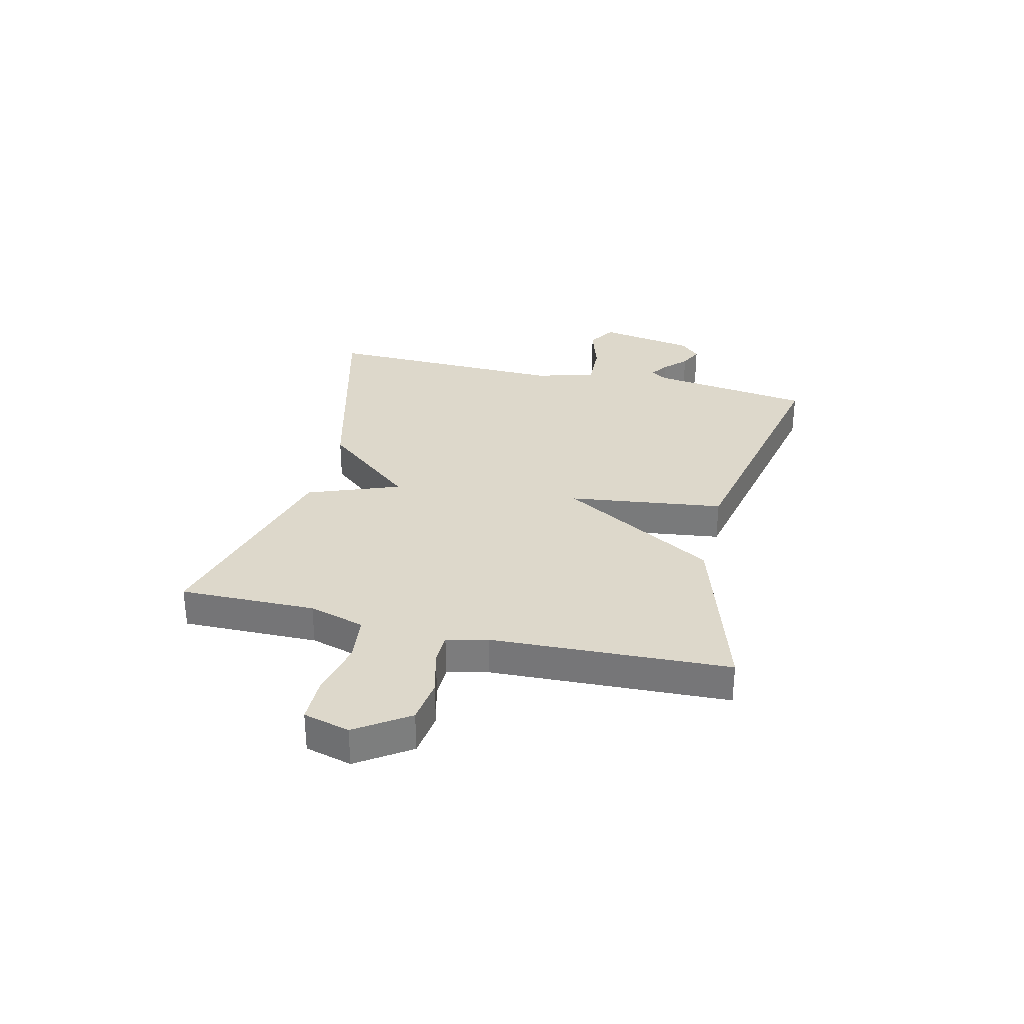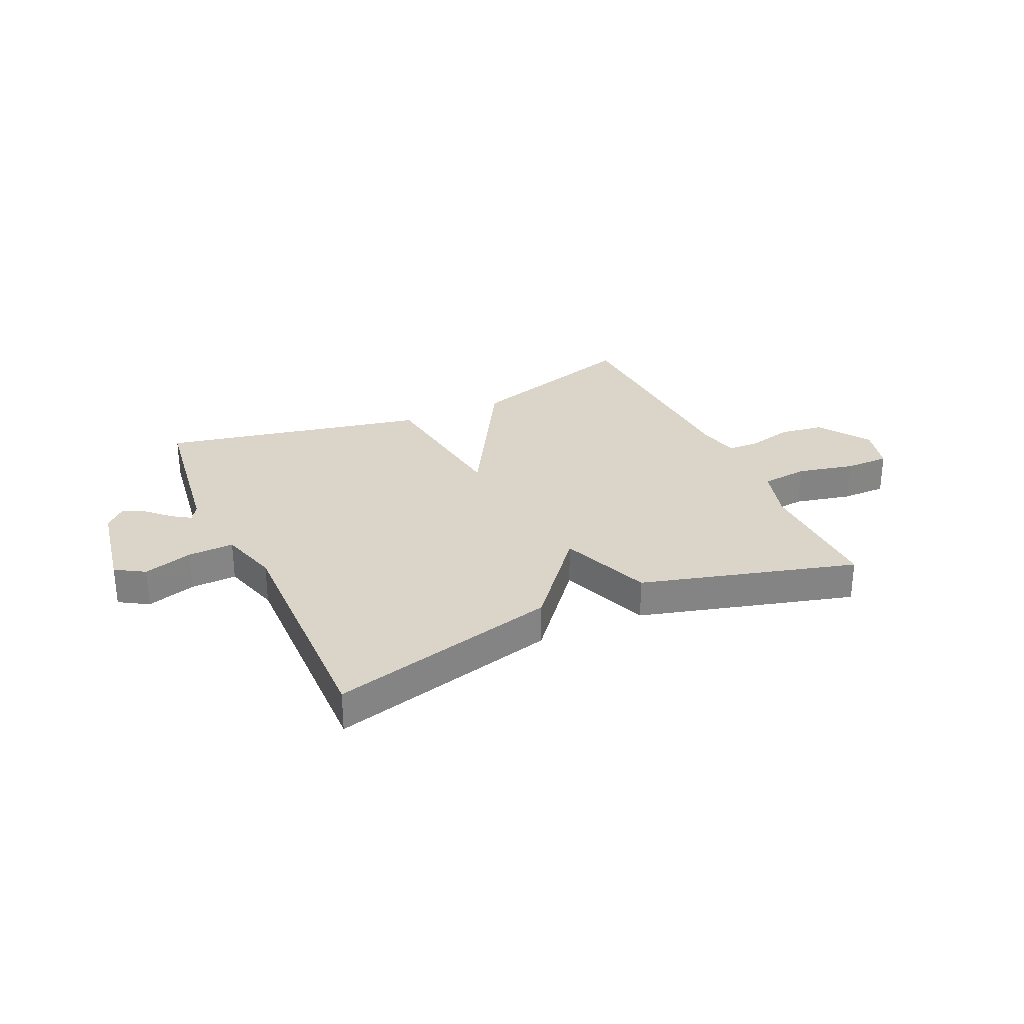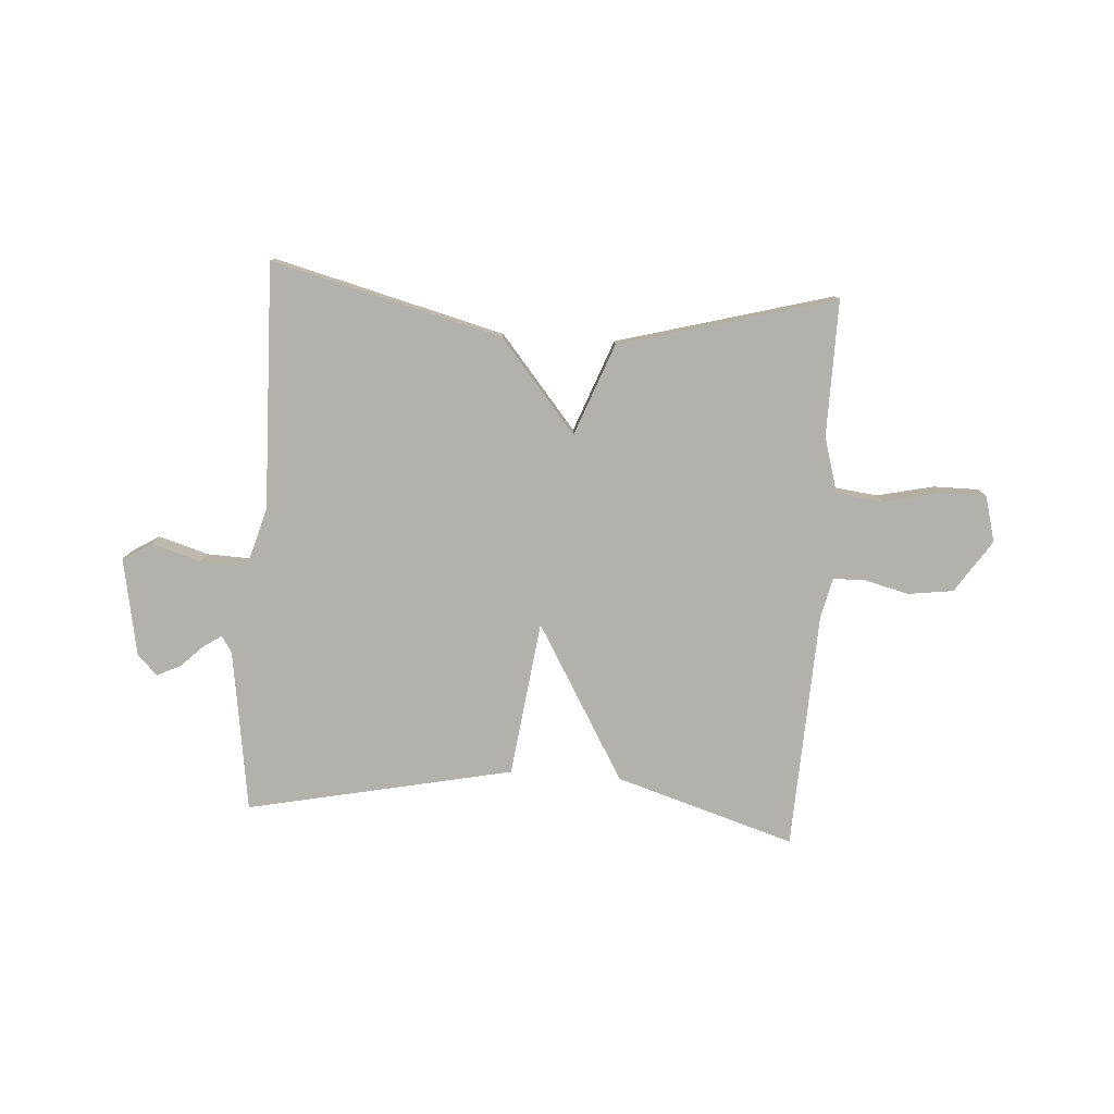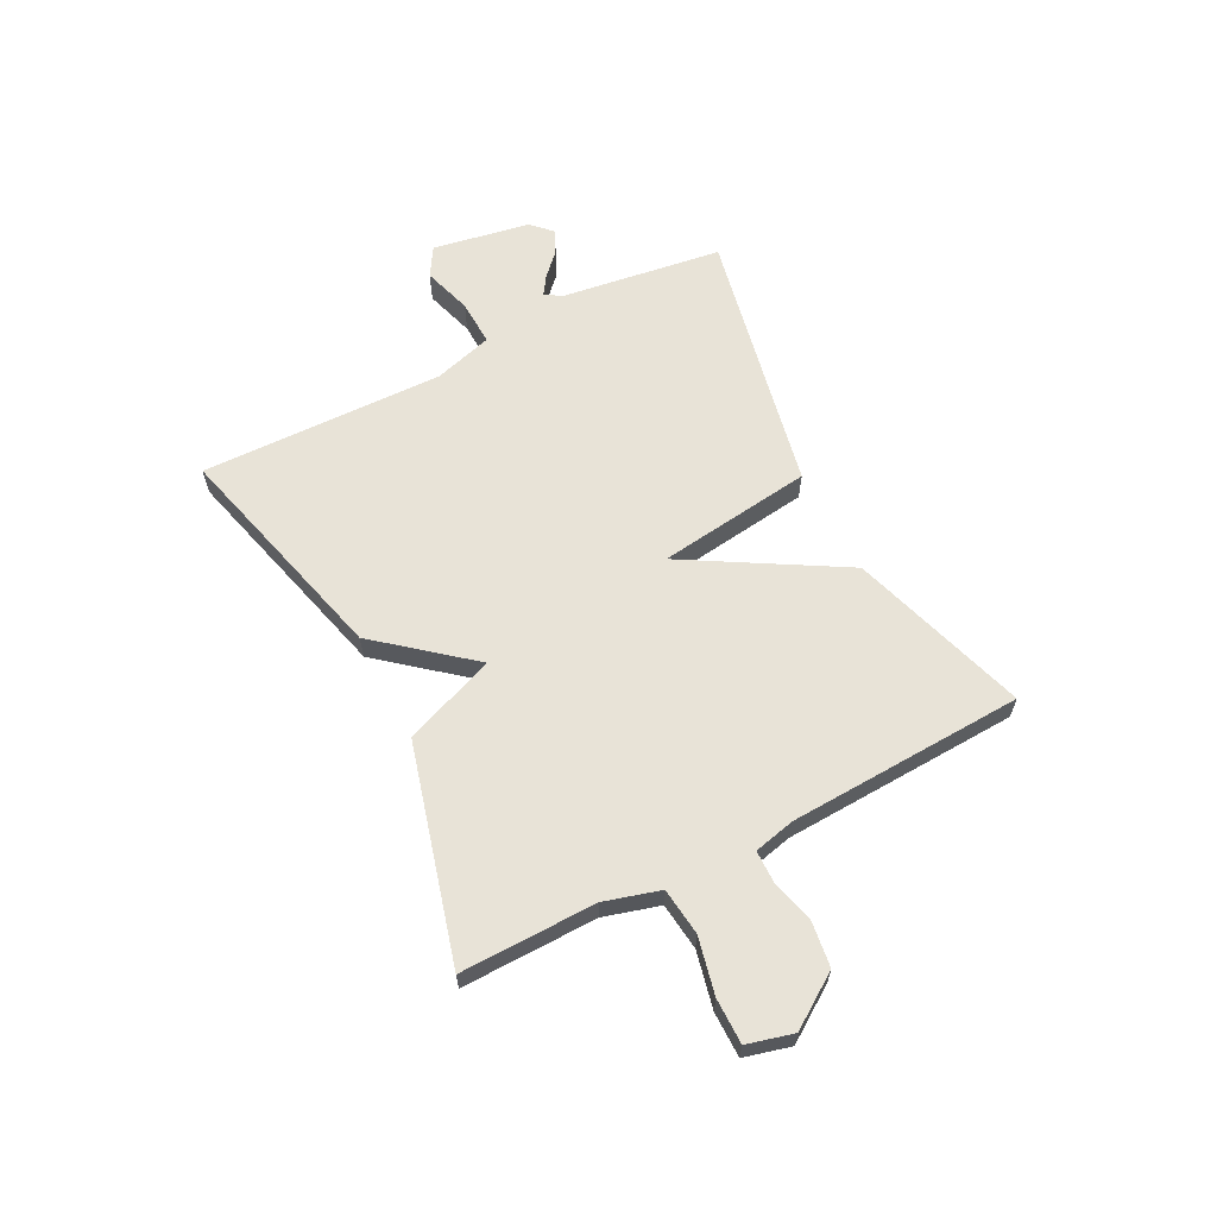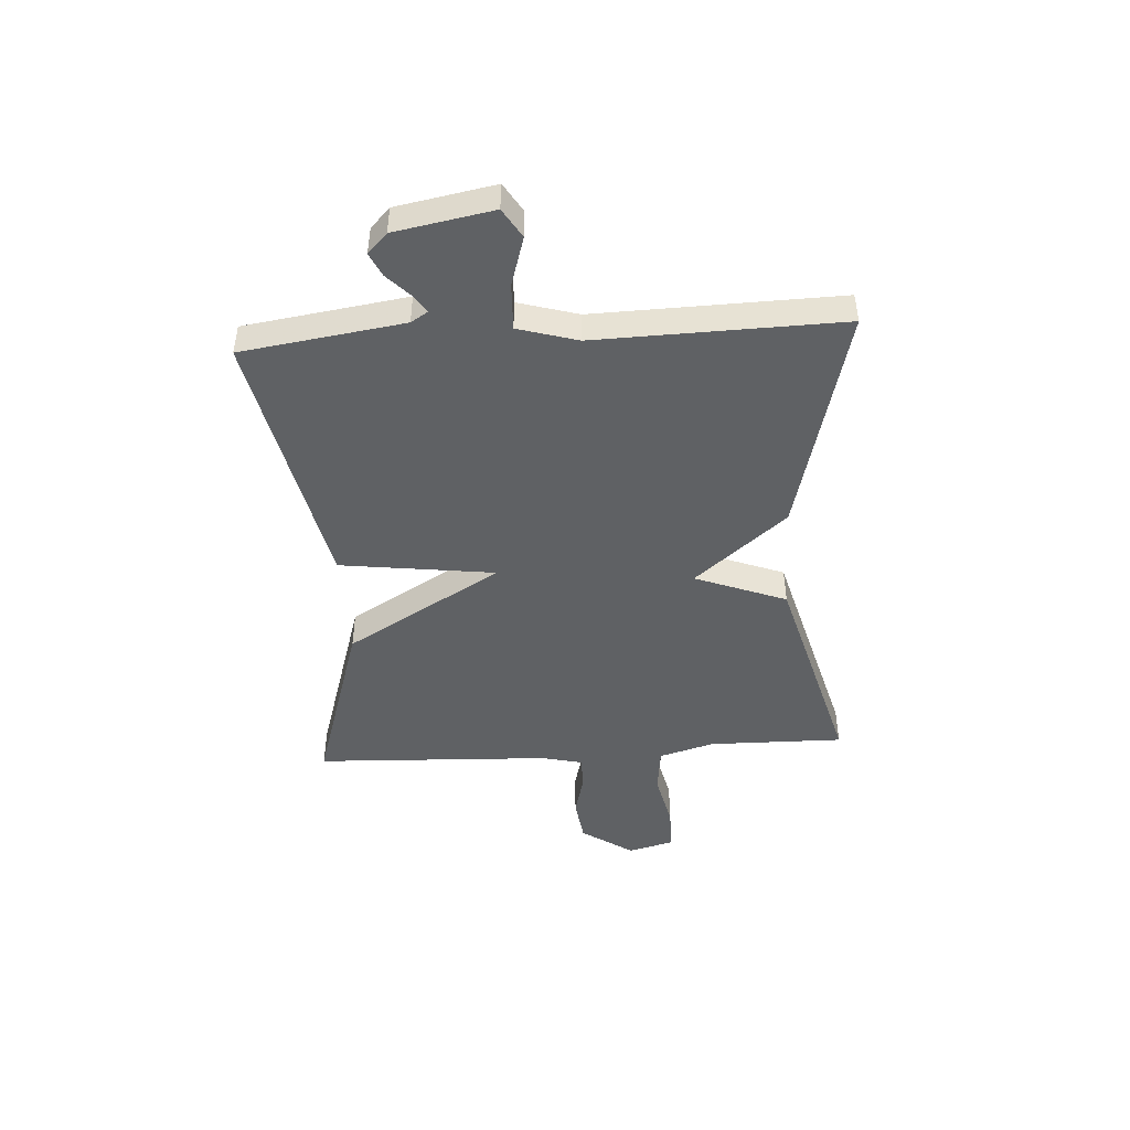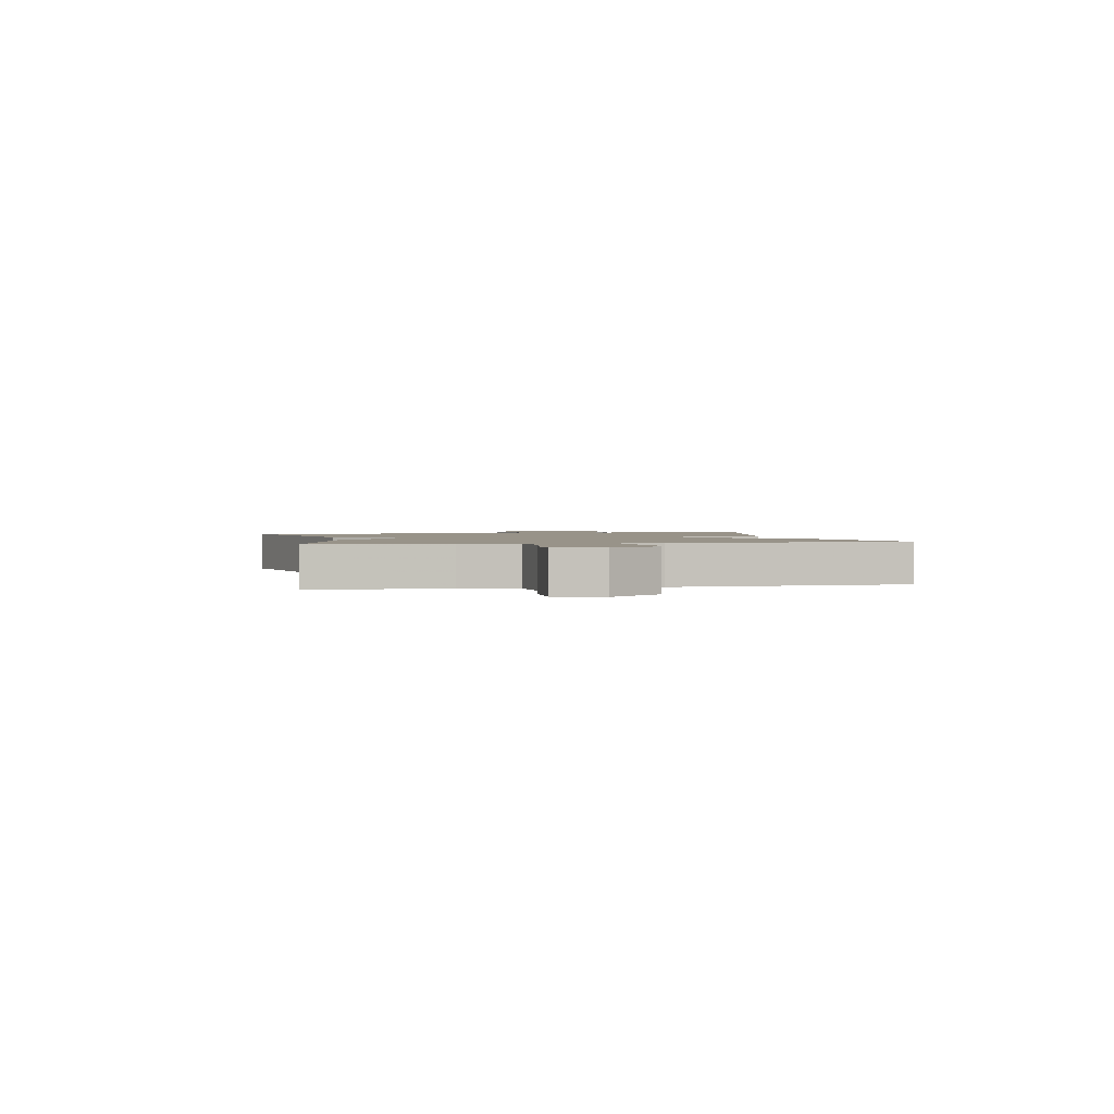
<metadata>
{"format":"obj","ext":"obj","renderer":"f3d","projection":"perspective","resolution":1024,"background":"white","views":[{"elev":31.2,"azim":-76.6,"up":"+Y"},{"elev":29.1,"azim":155.4,"up":"+Y"},{"elev":-79.0,"azim":176.2,"up":"+Y"},{"elev":62.4,"azim":-117.4,"up":"+Y"},{"elev":-46.4,"azim":93.6,"up":"+Y"},{"elev":1.6,"azim":-101.7,"up":"+Y"}]}
</metadata>
<code>
v -0.5 0.07 -0.5
v -0.497 0.07 -0.256
v -0.526 0.07 -0.156
v -0.611 0.07 -0.146
v -0.713 0.07 -0.169
v -0.794 0.07 -0.169
v -0.816 0.07 -0.086
v -0.753 0.07 0.008
v -0.672 0.07 0.019
v -0.593 0.07 -0.001
v -0.535 0.07 0
v -0.518 0.07 0.074
v -0.5 0.07 0.5
v -0.178 0.07 0.4
v -0.014 0.07 0.12
v 0.022 0.07 0.4
v 0.5 0.07 0.5
v 0.542 0.07 0.209
v 0.561 0.07 0.179
v 0.594 0.07 0.201
v 0.634 0.07 0.24
v 0.676 0.07 0.26
v 0.712 0.07 0.225
v 0.744 0.07 0.049
v 0.692 0.07 0.017
v 0.603 0.07 0.044
v 0.52 0.07 0.047
v 0.489 0.07 -0.06
v 0.5 0.07 -0.5
v 0.087 0.07 -0.394
v -0.05 0.07 -0.229
v -0.113 0.07 -0.394
v -0.5 0 -0.5
v -0.497 0 -0.256
v -0.526 0 -0.156
v -0.611 0 -0.146
v -0.713 0 -0.169
v -0.794 0 -0.169
v -0.816 0 -0.086
v -0.753 0 0.008
v -0.672 0 0.019
v -0.593 0 -0.001
v -0.535 0 0
v -0.518 0 0.074
v -0.5 0 0.5
v -0.178 0 0.4
v -0.014 0 0.12
v 0.022 0 0.4
v 0.5 0 0.5
v 0.542 0 0.209
v 0.561 0 0.179
v 0.594 0 0.201
v 0.634 0 0.24
v 0.676 0 0.26
v 0.712 0 0.225
v 0.744 0 0.049
v 0.692 0 0.017
v 0.603 0 0.044
v 0.52 0 0.047
v 0.489 0 -0.06
v 0.5 0 -0.5
v 0.087 0 -0.394
v -0.05 0 -0.229
v -0.113 0 -0.394
f 31 32 1 2
f 28 29 30 31
f 31 2 3
f 28 31 3
f 27 28 3
f 24 25 26
f 23 24 26
f 22 23 26
f 21 22 26
f 20 21 26
f 19 20 26 27
f 27 3 4
f 19 27 4
f 18 19 4
f 15 16 17 18
f 12 13 14 15
f 11 12 15
f 5 6 7
f 4 5 7
f 18 4 7
f 15 18 7
f 11 15 7
f 7 8 9 10
f 7 10 11
f 34 33 64 63
f 63 62 61 60
f 35 34 63
f 35 63 60
f 35 60 59
f 58 57 56
f 58 56 55
f 58 55 54
f 58 54 53
f 58 53 52
f 59 58 52 51
f 36 35 59
f 36 59 51
f 36 51 50
f 50 49 48 47
f 47 46 45 44
f 47 44 43
f 39 38 37
f 39 37 36
f 39 36 50
f 39 50 47
f 39 47 43
f 42 41 40 39
f 43 42 39
f 1 33 34 2
f 2 34 35 3
f 3 35 36 4
f 4 36 37 5
f 5 37 38 6
f 6 38 39 7
f 7 39 40 8
f 8 40 41 9
f 9 41 42 10
f 10 42 43 11
f 11 43 44 12
f 12 44 45 13
f 13 45 46 14
f 14 46 47 15
f 15 47 48 16
f 16 48 49 17
f 17 49 50 18
f 18 50 51 19
f 19 51 52 20
f 20 52 53 21
f 21 53 54 22
f 22 54 55 23
f 23 55 56 24
f 24 56 57 25
f 25 57 58 26
f 26 58 59 27
f 27 59 60 28
f 28 60 61 29
f 29 61 62 30
f 30 62 63 31
f 31 63 64 32
f 32 64 33 1

</code>
